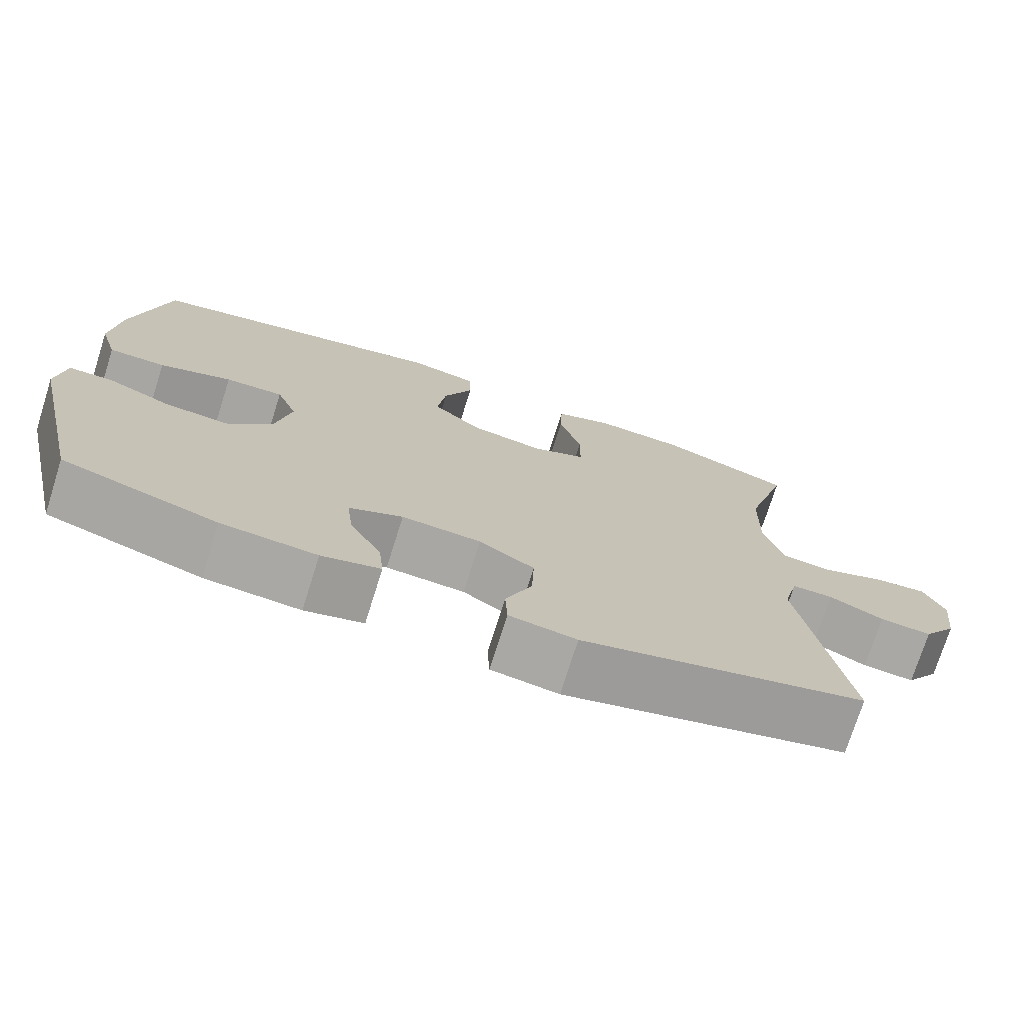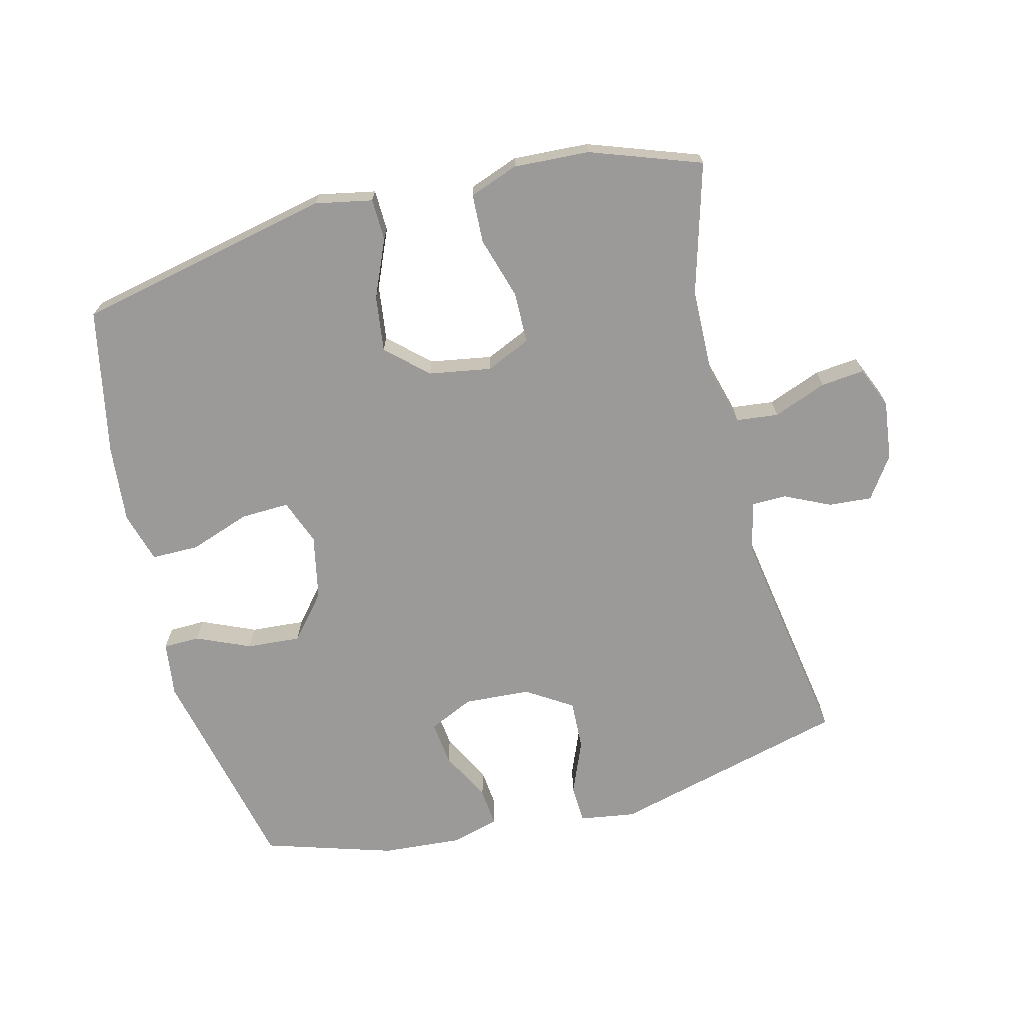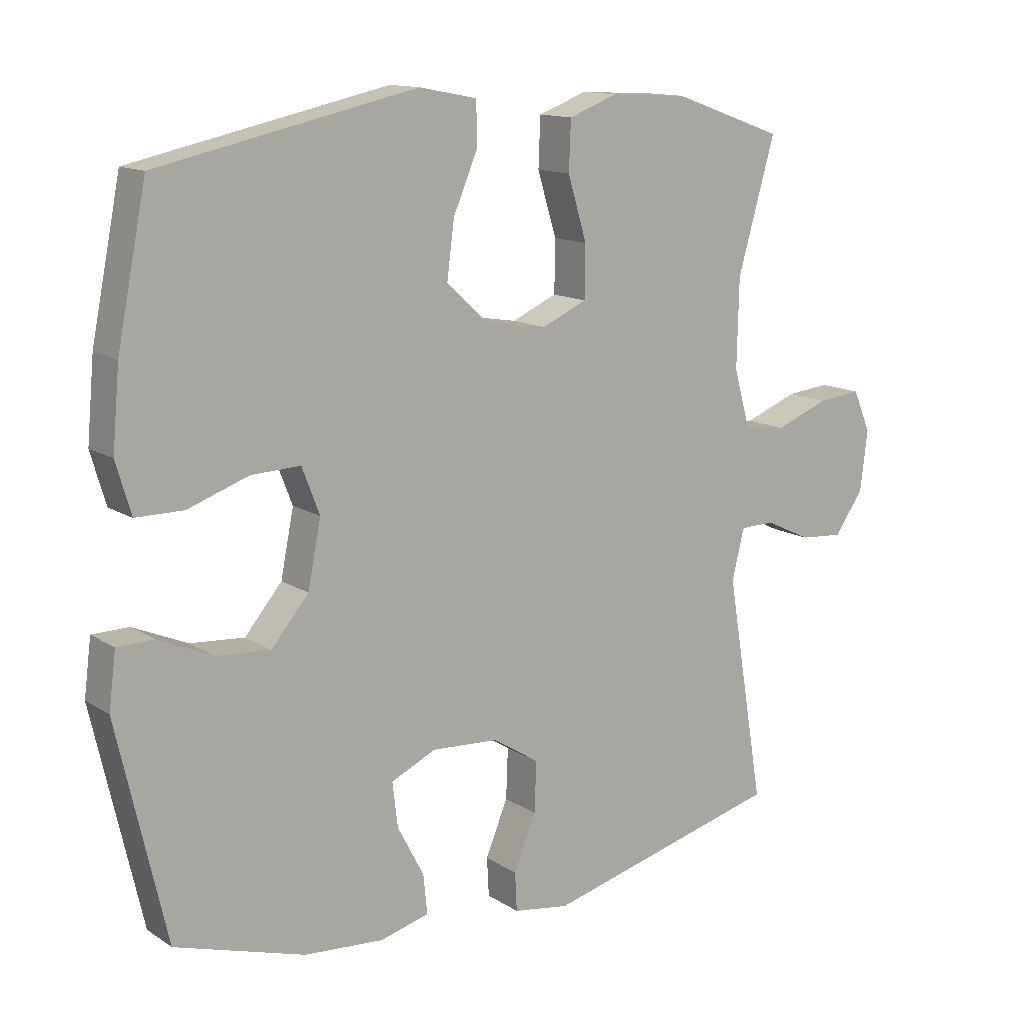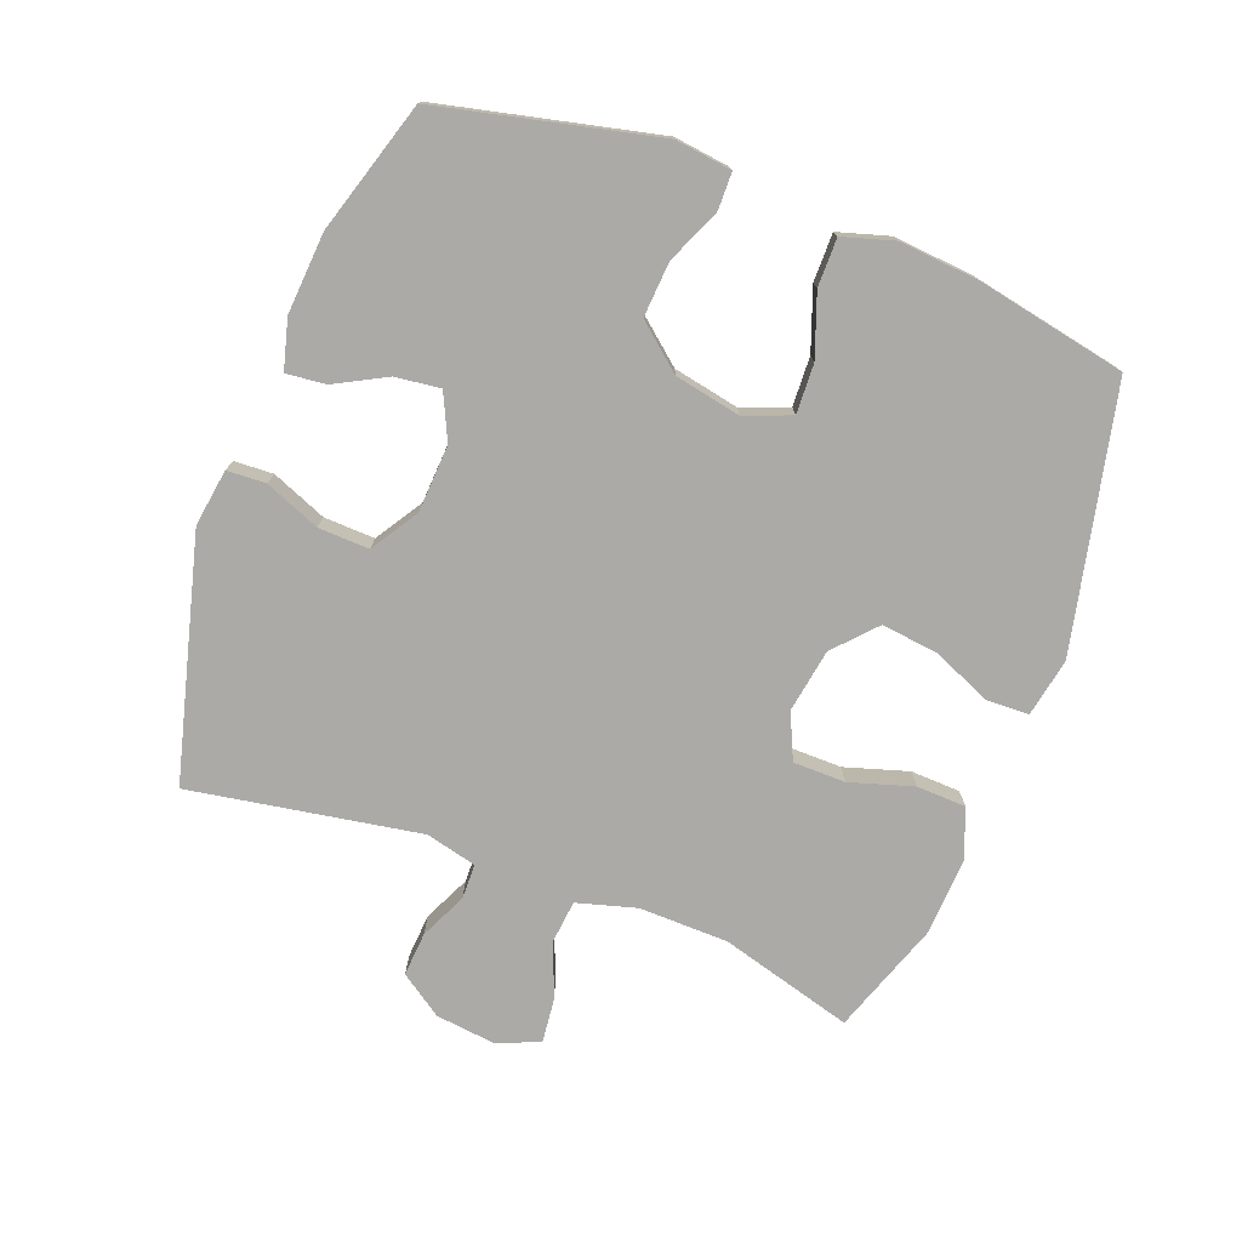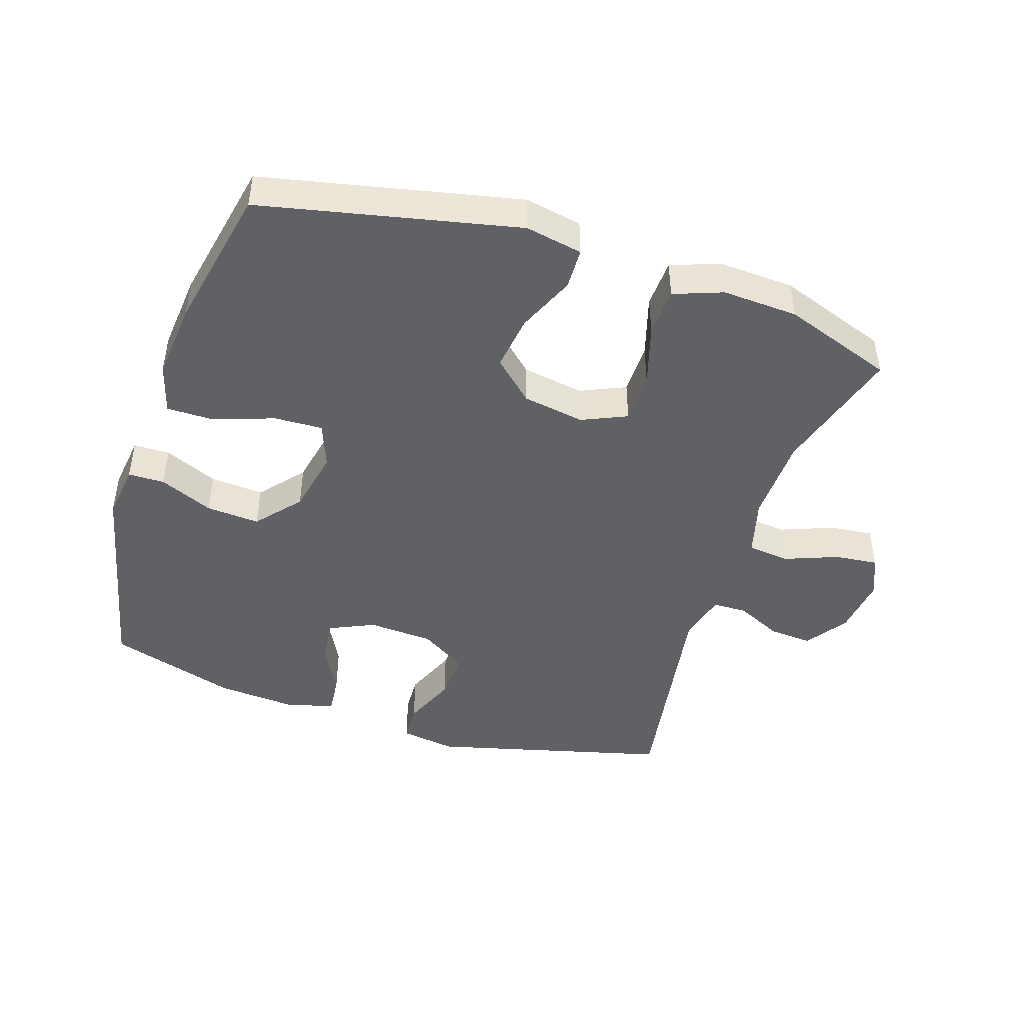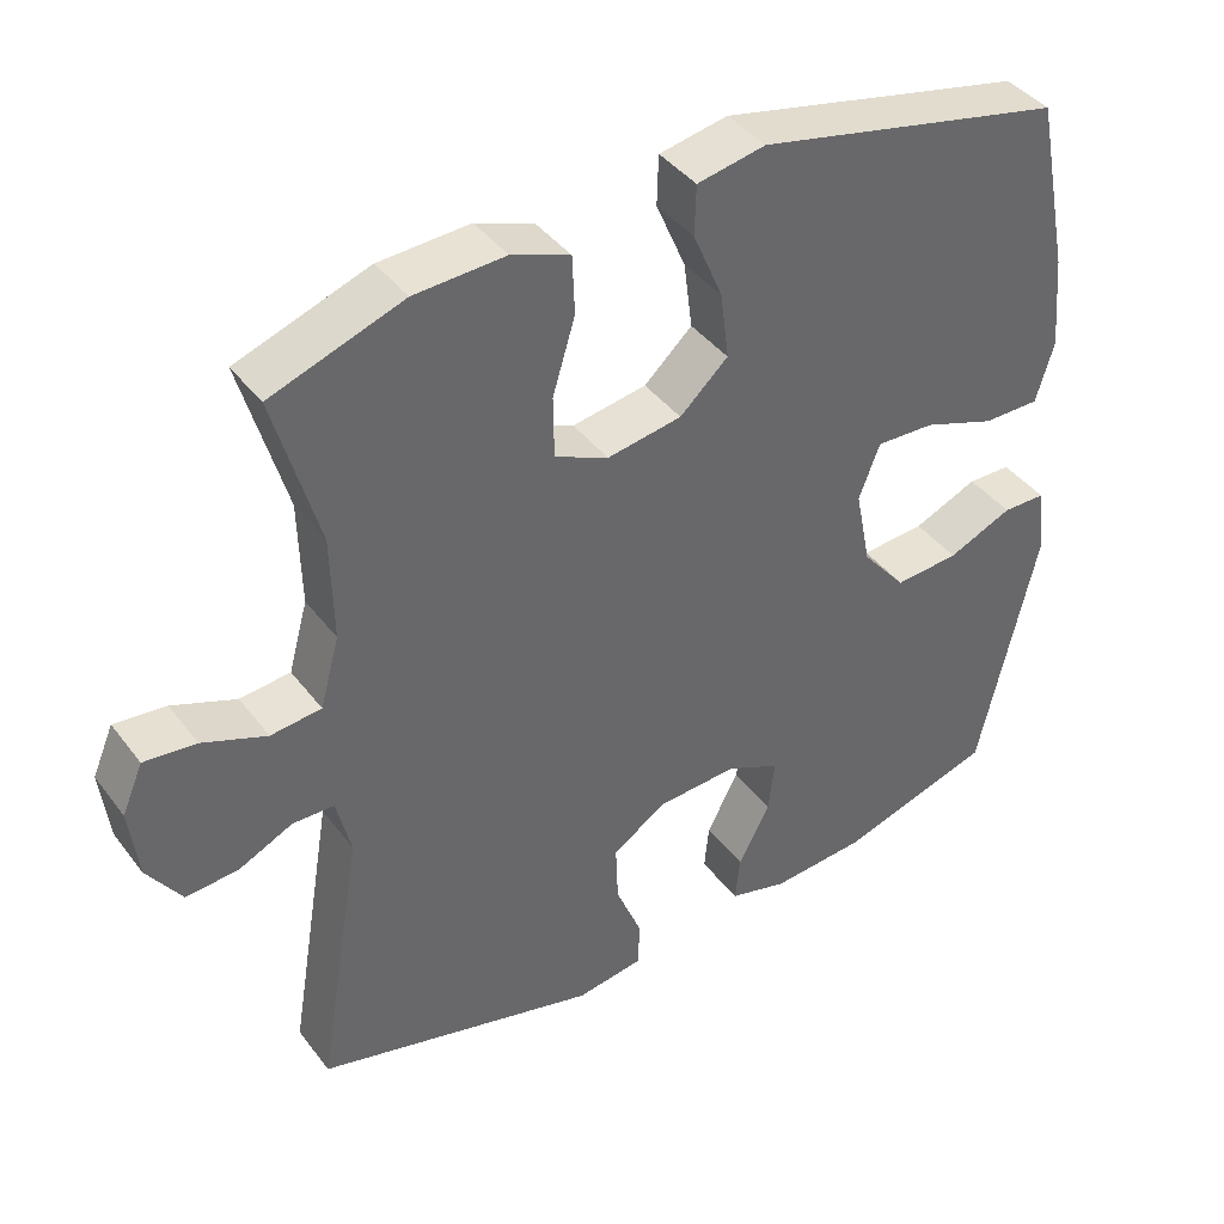
<metadata>
{"format":"obj","ext":"obj","renderer":"f3d","projection":"perspective","resolution":1024,"background":"white","views":[{"elev":-74.3,"azim":-17.5,"up":"+Z"},{"elev":-69.5,"azim":14.1,"up":"+Y"},{"elev":13.2,"azim":-35.4,"up":"+Z"},{"elev":-75.9,"azim":-110.6,"up":"+Y"},{"elev":-45.4,"azim":-18.2,"up":"+Y"},{"elev":40.8,"azim":146.4,"up":"+Z"}]}
</metadata>
<code>
v 0.5 0.07 -0.5
v 0.135 0.07 -0.595
v 0.049 0.07 -0.582
v 0.046 0.07 -0.523
v 0.08 0.07 -0.44
v 0.083 0.07 -0.363
v 0.012 0.07 -0.318
v -0.09 0.07 -0.312
v -0.159 0.07 -0.344
v -0.151 0.07 -0.412
v -0.11 0.07 -0.49
v -0.104 0.07 -0.55
v -0.179 0.07 -0.57
v -0.301 0.07 -0.561
v -0.5 0.07 -0.5
v -0.575 0.07 -0.17
v -0.564 0.07 -0.085
v -0.508 0.07 -0.084
v -0.425 0.07 -0.12
v -0.342 0.07 -0.126
v -0.285 0.07 -0.058
v -0.265 0.07 0.042
v -0.292 0.07 0.112
v -0.367 0.07 0.109
v -0.46 0.07 0.076
v -0.533 0.07 0.076
v -0.556 0.07 0.154
v -0.545 0.07 0.275
v -0.5 0.07 0.5
v -0.105 0.07 0.586
v -0.017 0.07 0.569
v -0.015 0.07 0.505
v -0.053 0.07 0.416
v -0.064 0.07 0.33
v -0.002 0.07 0.273
v 0.094 0.07 0.257
v 0.163 0.07 0.288
v 0.164 0.07 0.367
v 0.135 0.07 0.463
v 0.138 0.07 0.538
v 0.213 0.07 0.566
v 0.33 0.07 0.56
v 0.5 0.07 0.5
v 0.443 0.07 0.299
v 0.44 0.07 0.164
v 0.465 0.07 0.074
v 0.53 0.07 0.067
v 0.612 0.07 0.099
v 0.679 0.07 0.106
v 0.706 0.07 0.043
v 0.695 0.07 -0.049
v 0.651 0.07 -0.113
v 0.584 0.07 -0.108
v 0.514 0.07 -0.075
v 0.461 0.07 -0.076
v 0.442 0.07 -0.153
v 0.5 0 -0.5
v 0.135 0 -0.595
v 0.049 0 -0.582
v 0.046 0 -0.523
v 0.08 0 -0.44
v 0.083 0 -0.363
v 0.012 0 -0.318
v -0.09 0 -0.312
v -0.159 0 -0.344
v -0.151 0 -0.412
v -0.11 0 -0.49
v -0.104 0 -0.55
v -0.179 0 -0.57
v -0.301 0 -0.561
v -0.5 0 -0.5
v -0.575 0 -0.17
v -0.564 0 -0.085
v -0.508 0 -0.084
v -0.425 0 -0.12
v -0.342 0 -0.126
v -0.285 0 -0.058
v -0.265 0 0.042
v -0.292 0 0.112
v -0.367 0 0.109
v -0.46 0 0.076
v -0.533 0 0.076
v -0.556 0 0.154
v -0.545 0 0.275
v -0.5 0 0.5
v -0.105 0 0.586
v -0.017 0 0.569
v -0.015 0 0.505
v -0.053 0 0.416
v -0.064 0 0.33
v -0.002 0 0.273
v 0.094 0 0.257
v 0.163 0 0.288
v 0.164 0 0.367
v 0.135 0 0.463
v 0.138 0 0.538
v 0.213 0 0.566
v 0.33 0 0.56
v 0.5 0 0.5
v 0.443 0 0.299
v 0.44 0 0.164
v 0.465 0 0.074
v 0.53 0 0.067
v 0.612 0 0.099
v 0.679 0 0.106
v 0.706 0 0.043
v 0.695 0 -0.049
v 0.651 0 -0.113
v 0.584 0 -0.108
v 0.514 0 -0.075
v 0.461 0 -0.076
v 0.442 0 -0.153
f 52 53 54
f 51 52 54
f 50 51 54
f 49 50 54
f 48 49 54
f 47 48 54
f 46 47 54 55
f 45 46 55 56
f 42 43 44
f 41 42 44
f 40 41 44
f 39 40 44
f 38 39 44
f 37 38 44 45
f 36 37 45 56
f 31 32 33
f 30 31 33
f 29 30 33
f 28 29 33
f 27 28 33
f 26 27 33
f 25 26 33
f 24 25 33
f 23 24 33 34
f 22 23 34 35
f 17 18 19
f 16 17 19
f 15 16 19
f 14 15 19
f 13 14 19
f 12 13 19
f 11 12 19
f 10 11 19
f 9 10 19 20
f 8 9 20 21
f 3 4 5
f 2 3 5
f 1 2 5
f 56 1 5
f 56 5 6
f 35 36 56
f 22 35 56
f 21 22 56
f 8 21 56
f 7 8 56
f 6 7 56
f 110 109 108
f 110 108 107
f 110 107 106
f 110 106 105
f 110 105 104
f 110 104 103
f 111 110 103 102
f 112 111 102 101
f 100 99 98
f 100 98 97
f 100 97 96
f 100 96 95
f 100 95 94
f 101 100 94 93
f 112 101 93 92
f 89 88 87
f 89 87 86
f 89 86 85
f 89 85 84
f 89 84 83
f 89 83 82
f 89 82 81
f 89 81 80
f 90 89 80 79
f 91 90 79 78
f 75 74 73
f 75 73 72
f 75 72 71
f 75 71 70
f 75 70 69
f 75 69 68
f 75 68 67
f 75 67 66
f 76 75 66 65
f 77 76 65 64
f 61 60 59
f 61 59 58
f 61 58 57
f 61 57 112
f 62 61 112
f 112 92 91
f 112 91 78
f 112 78 77
f 112 77 64
f 112 64 63
f 112 63 62
f 1 57 58 2
f 2 58 59 3
f 3 59 60 4
f 4 60 61 5
f 5 61 62 6
f 6 62 63 7
f 7 63 64 8
f 8 64 65 9
f 9 65 66 10
f 10 66 67 11
f 11 67 68 12
f 12 68 69 13
f 13 69 70 14
f 14 70 71 15
f 15 71 72 16
f 16 72 73 17
f 17 73 74 18
f 18 74 75 19
f 19 75 76 20
f 20 76 77 21
f 21 77 78 22
f 22 78 79 23
f 23 79 80 24
f 24 80 81 25
f 25 81 82 26
f 26 82 83 27
f 27 83 84 28
f 28 84 85 29
f 29 85 86 30
f 30 86 87 31
f 31 87 88 32
f 32 88 89 33
f 33 89 90 34
f 34 90 91 35
f 35 91 92 36
f 36 92 93 37
f 37 93 94 38
f 38 94 95 39
f 39 95 96 40
f 40 96 97 41
f 41 97 98 42
f 42 98 99 43
f 43 99 100 44
f 44 100 101 45
f 45 101 102 46
f 46 102 103 47
f 47 103 104 48
f 48 104 105 49
f 49 105 106 50
f 50 106 107 51
f 51 107 108 52
f 52 108 109 53
f 53 109 110 54
f 54 110 111 55
f 55 111 112 56
f 56 112 57 1

</code>
